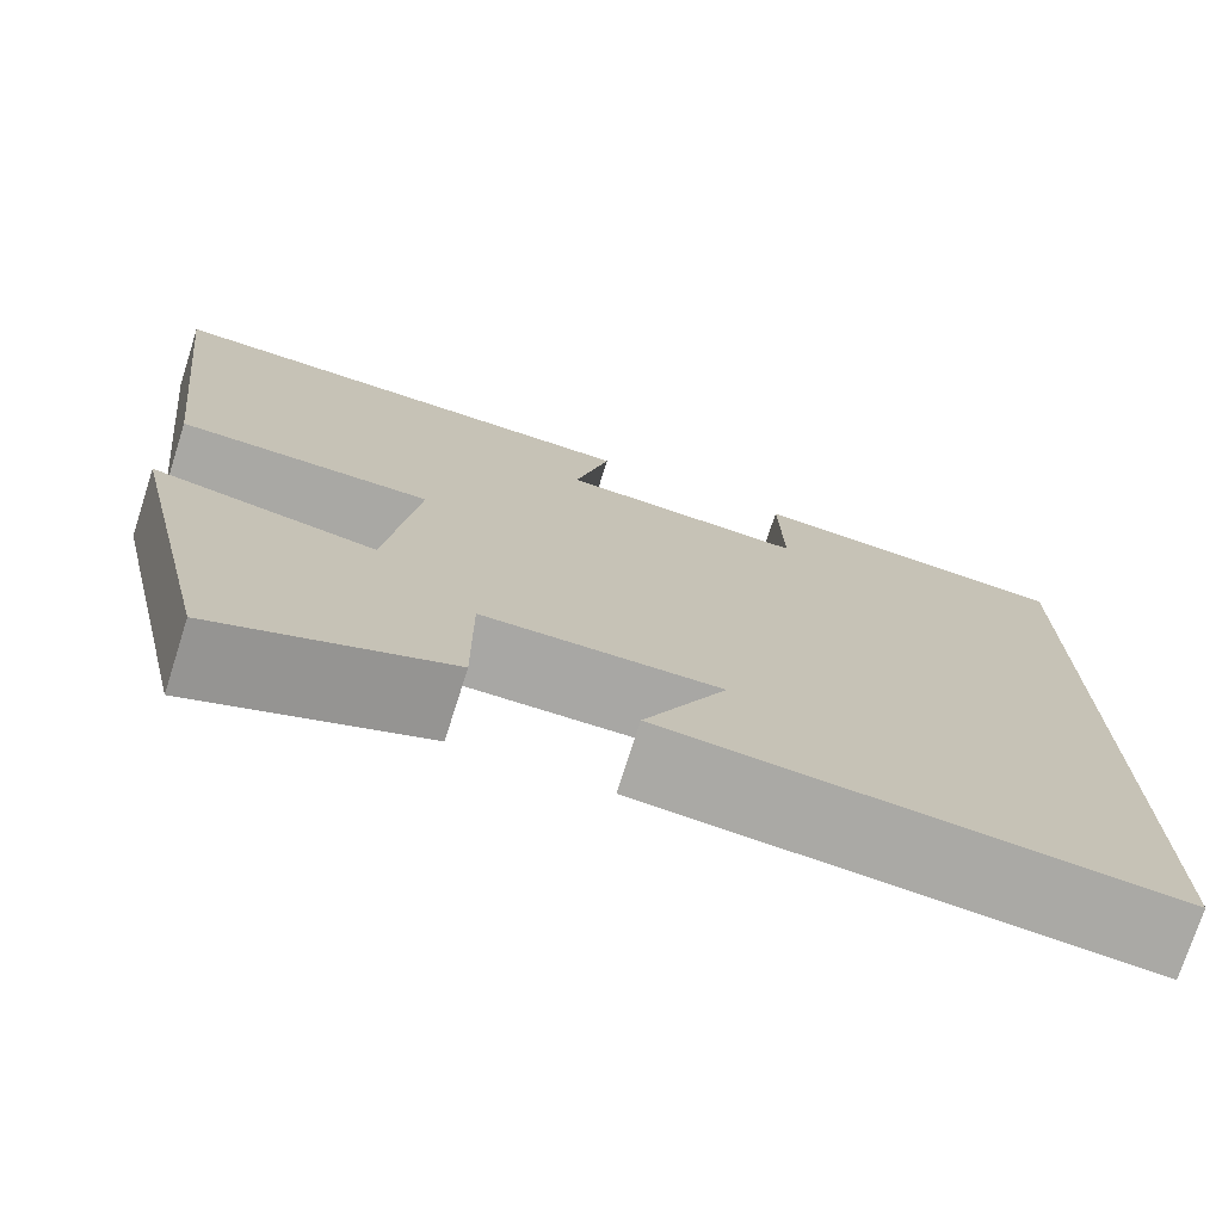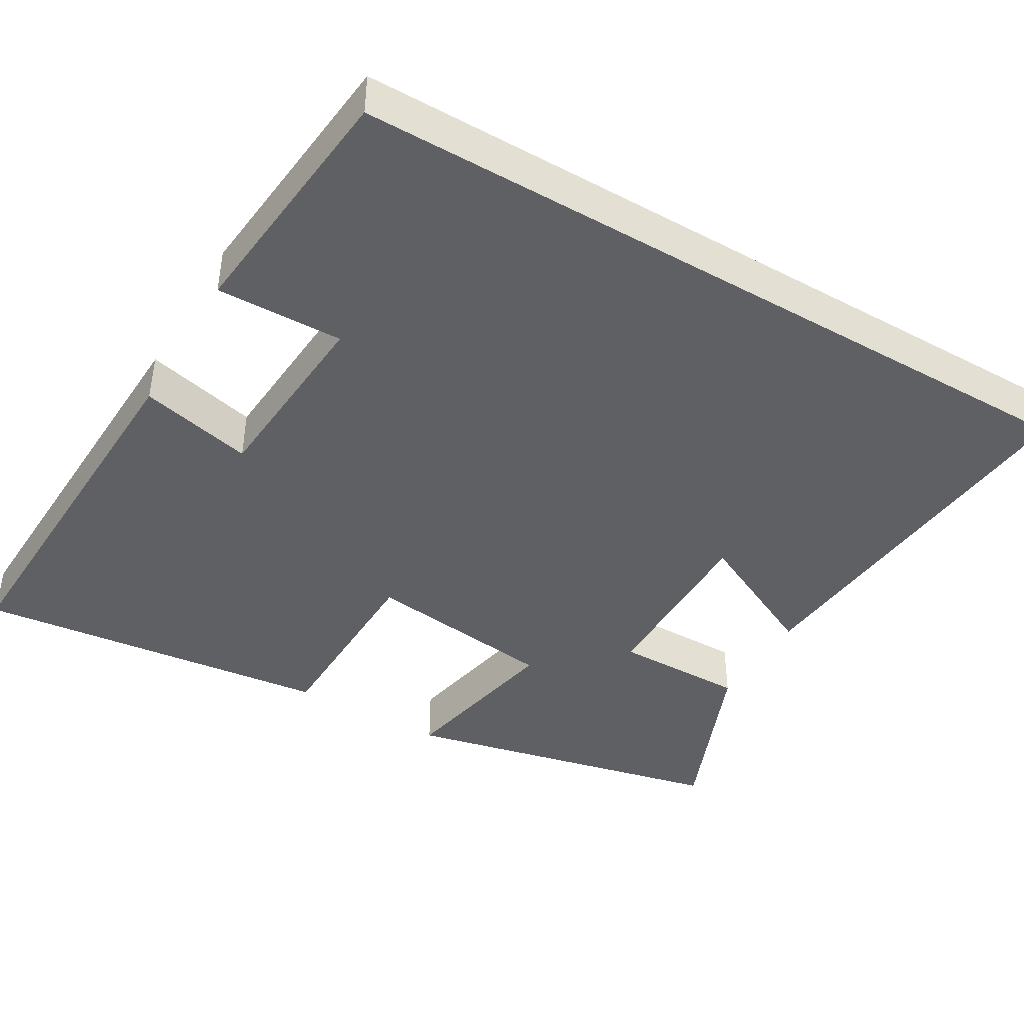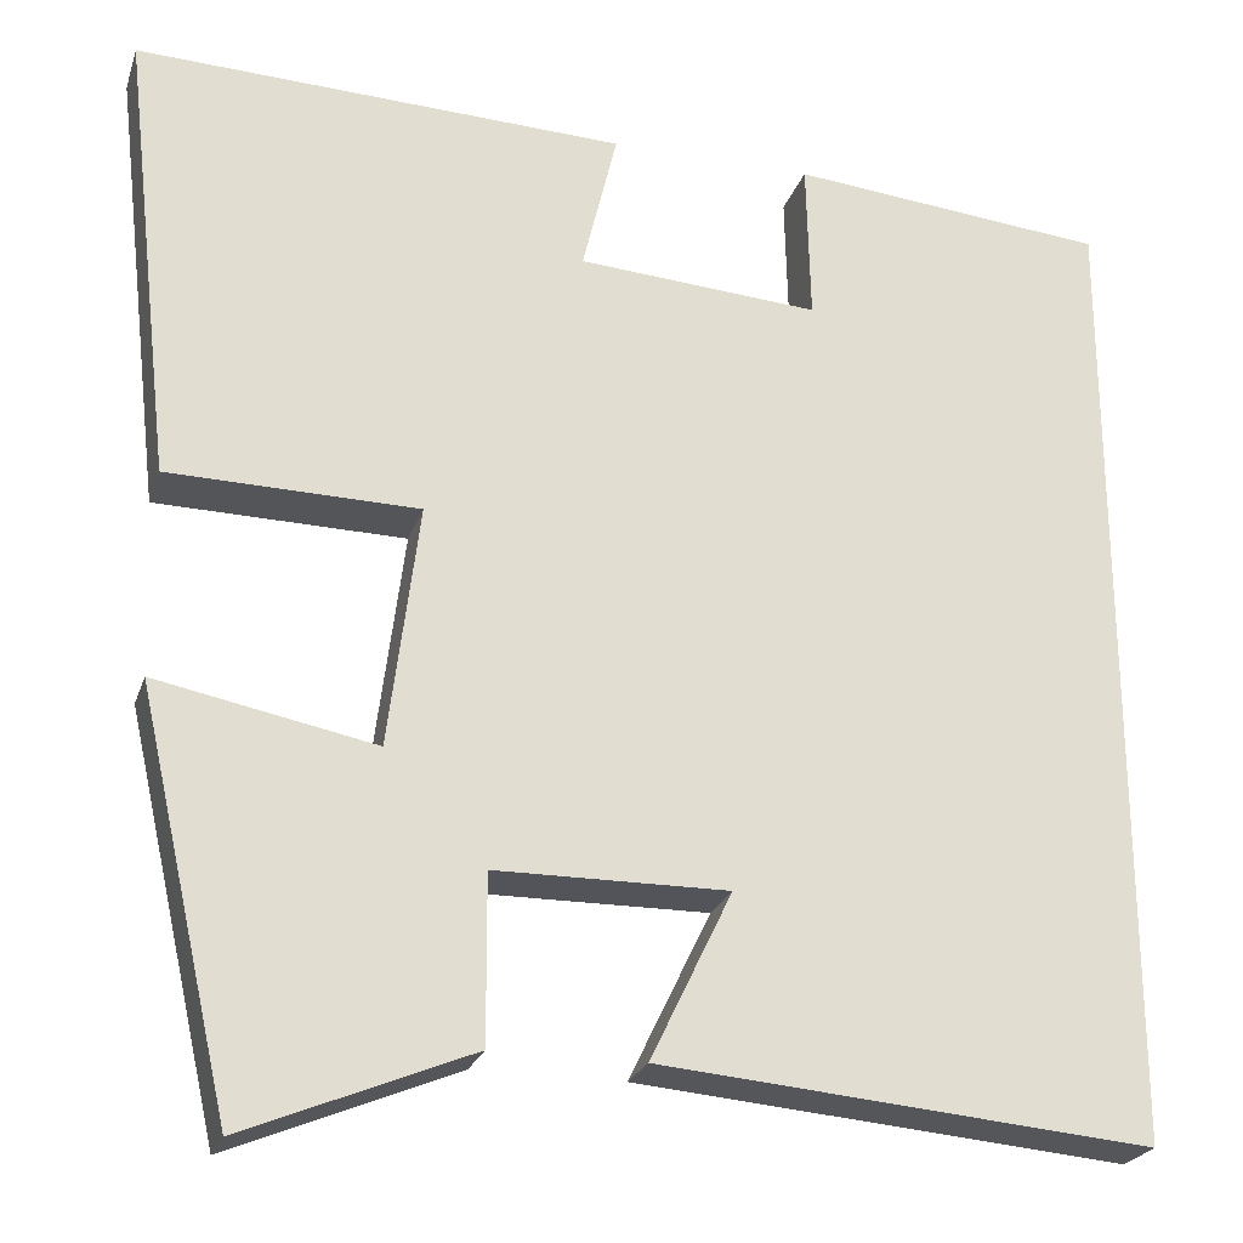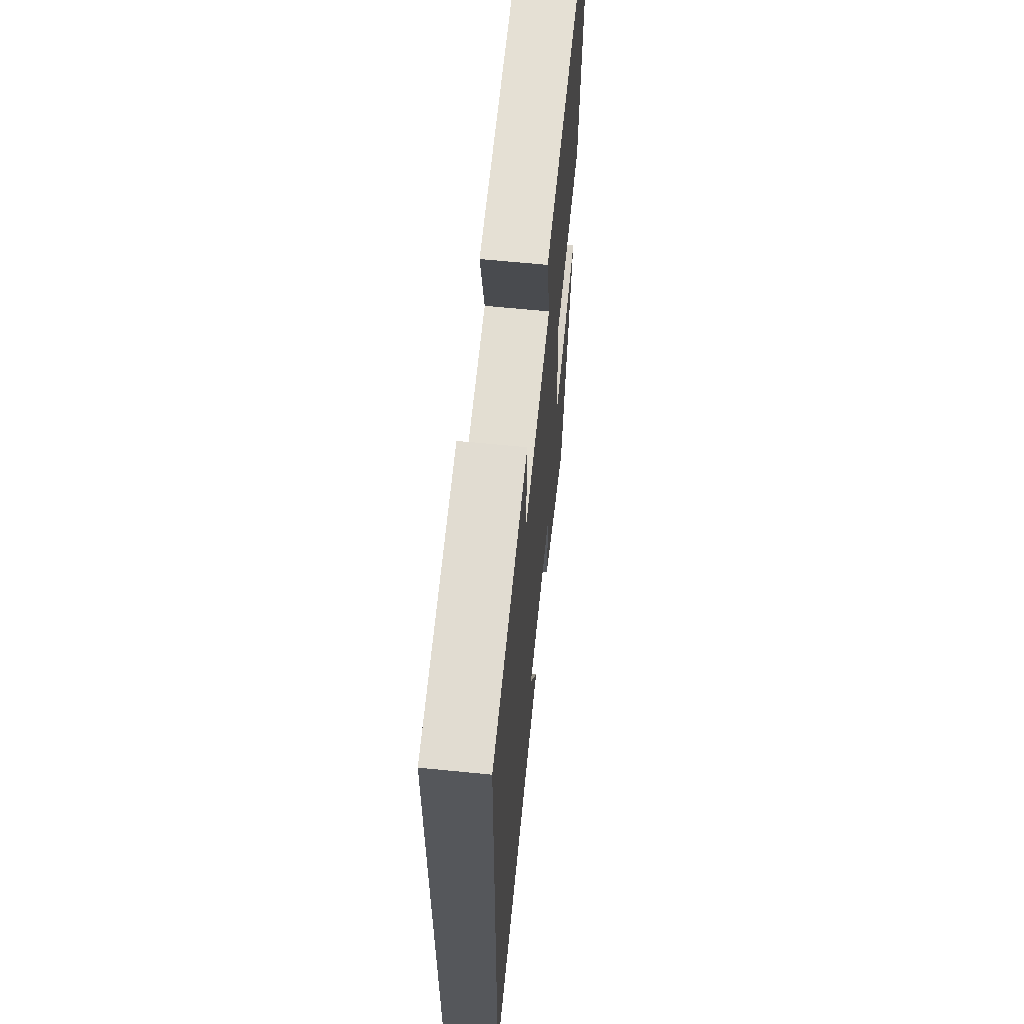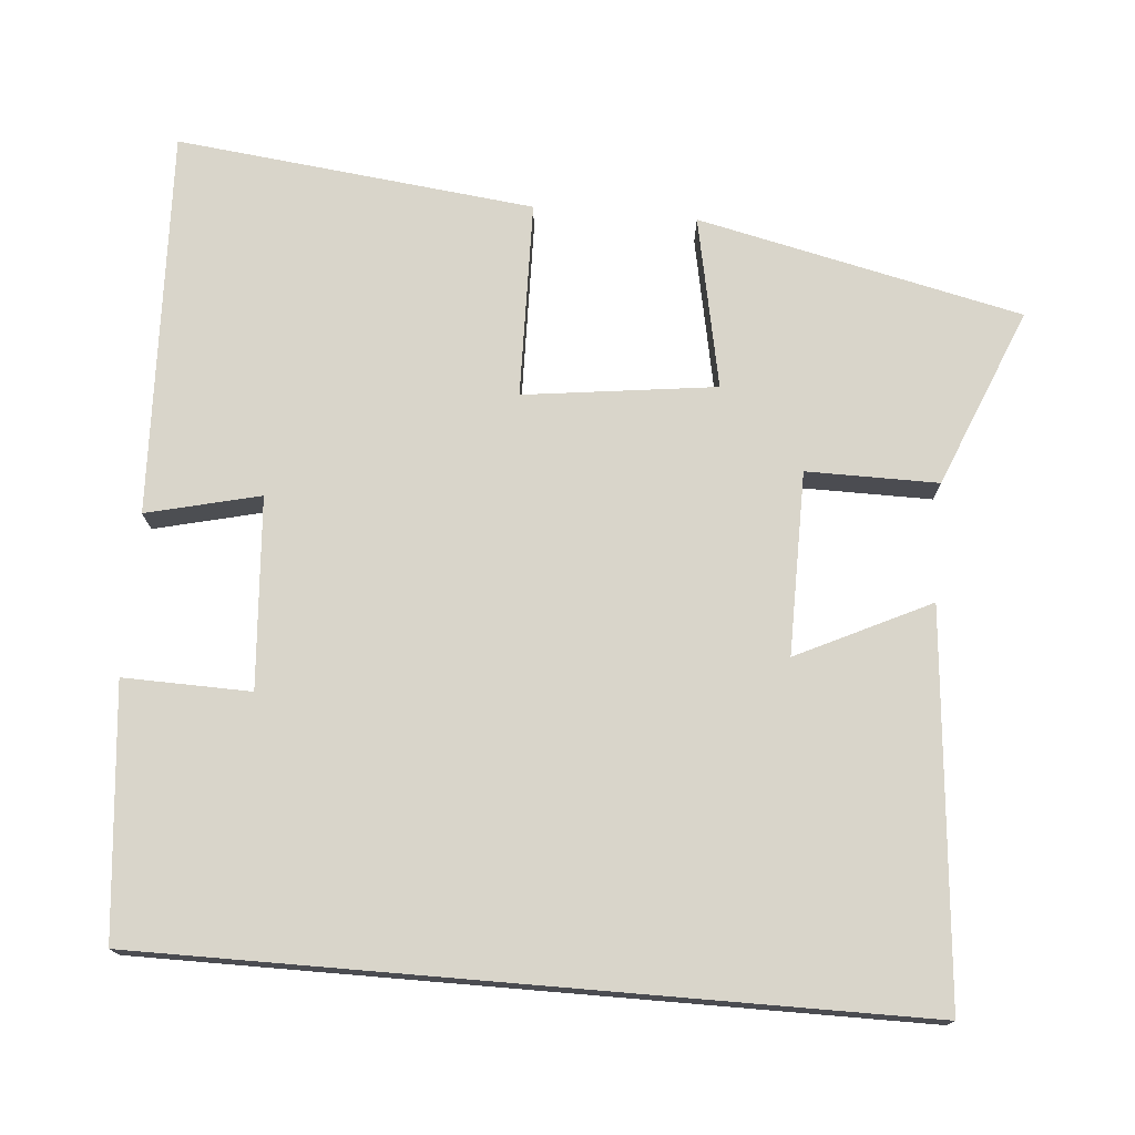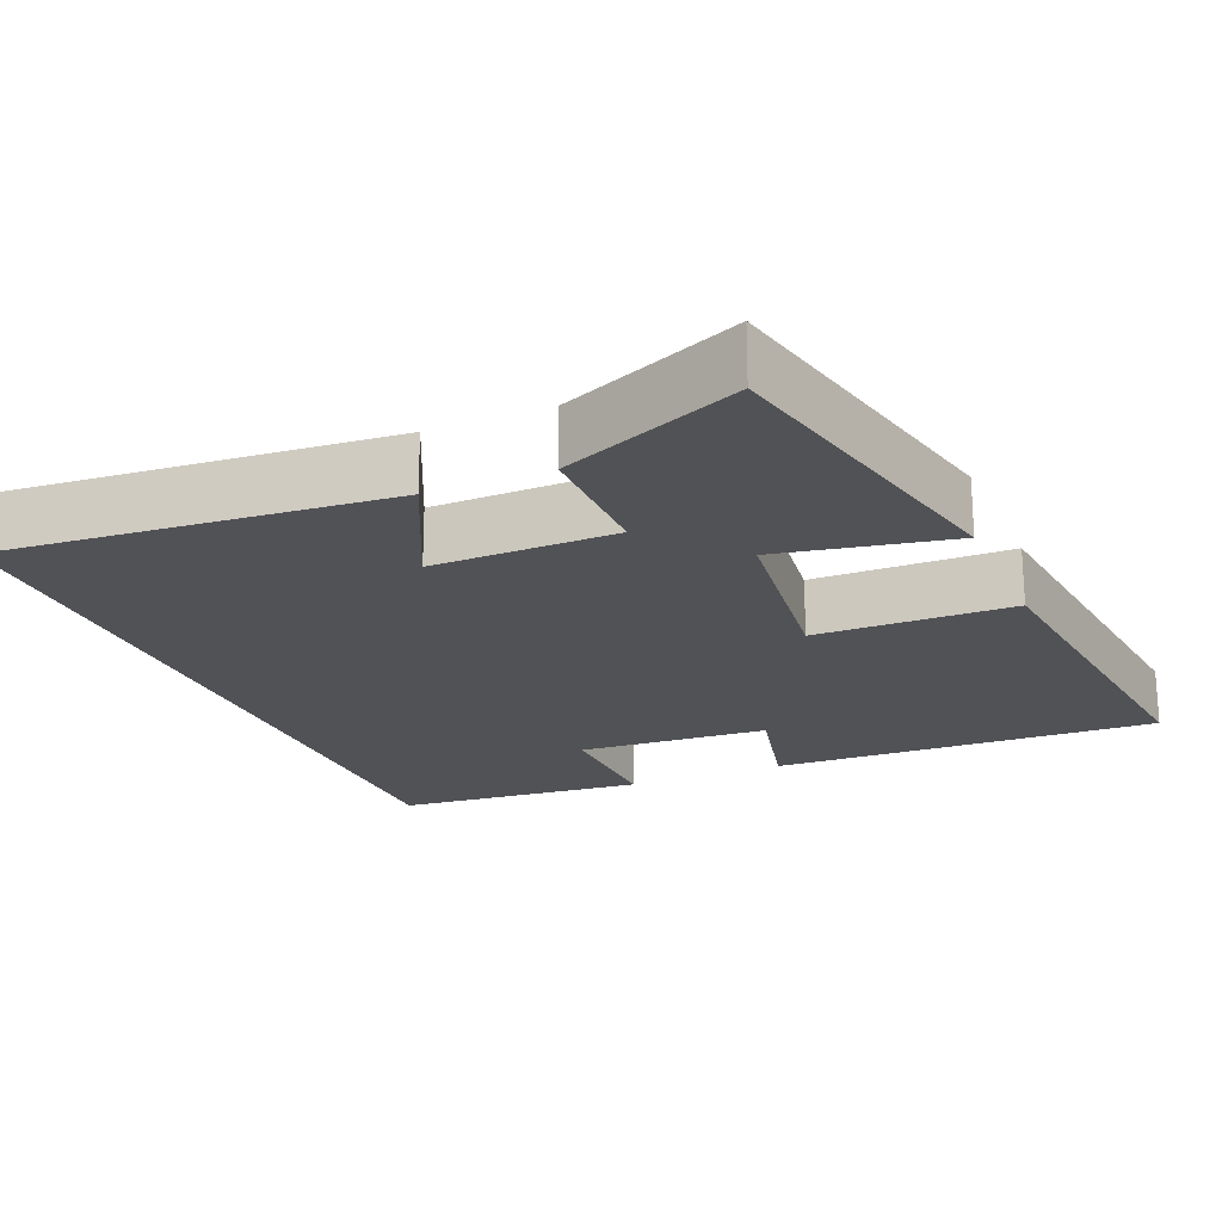
<metadata>
{"format":"obj","ext":"obj","renderer":"f3d","projection":"perspective","resolution":1024,"background":"white","views":[{"elev":-74.7,"azim":-17.7,"up":"+Z"},{"elev":-42.8,"azim":59.5,"up":"+Y"},{"elev":-23.9,"azim":-16.2,"up":"+Z"},{"elev":63.4,"azim":95.8,"up":"+Z"},{"elev":74.6,"azim":94.8,"up":"+Y"},{"elev":-21.2,"azim":-156.9,"up":"+Y"}]}
</metadata>
<code>
v 0.5 0.07 0.468
v 0.5 0.07 -0.545
v -0.011 0.07 -0.5
v 0.074 0.07 -0.324
v -0.168 0.07 -0.326
v -0.167 0.07 -0.5
v -0.403 0.07 -0.597
v -0.5 0.07 -0.168
v -0.272 0.07 -0.213
v -0.24 0.07 0.041
v -0.5 0.07 0.046
v -0.554 0.07 0.52
v -0.043 0.07 0.5
v -0.079 0.07 0.35
v 0.173 0.07 0.332
v 0.169 0.07 0.5
v 0.5 0 0.468
v 0.5 0 -0.545
v -0.011 0 -0.5
v 0.074 0 -0.324
v -0.168 0 -0.326
v -0.167 0 -0.5
v -0.403 0 -0.597
v -0.5 0 -0.168
v -0.272 0 -0.213
v -0.24 0 0.041
v -0.5 0 0.046
v -0.554 0 0.52
v -0.043 0 0.5
v -0.079 0 0.35
v 0.173 0 0.332
v 0.169 0 0.5
f 15 16 1 2
f 14 15 2
f 12 13 14
f 11 12 14
f 10 11 14
f 9 10 14
f 7 8 9
f 6 7 9
f 5 6 9
f 4 5 9 14
f 2 3 4
f 2 4 14
f 18 17 32 31
f 18 31 30
f 30 29 28
f 30 28 27
f 30 27 26
f 30 26 25
f 25 24 23
f 25 23 22
f 25 22 21
f 30 25 21 20
f 20 19 18
f 30 20 18
f 1 17 18 2
f 2 18 19 3
f 3 19 20 4
f 4 20 21 5
f 5 21 22 6
f 6 22 23 7
f 7 23 24 8
f 8 24 25 9
f 9 25 26 10
f 10 26 27 11
f 11 27 28 12
f 12 28 29 13
f 13 29 30 14
f 14 30 31 15
f 15 31 32 16
f 16 32 17 1

</code>
